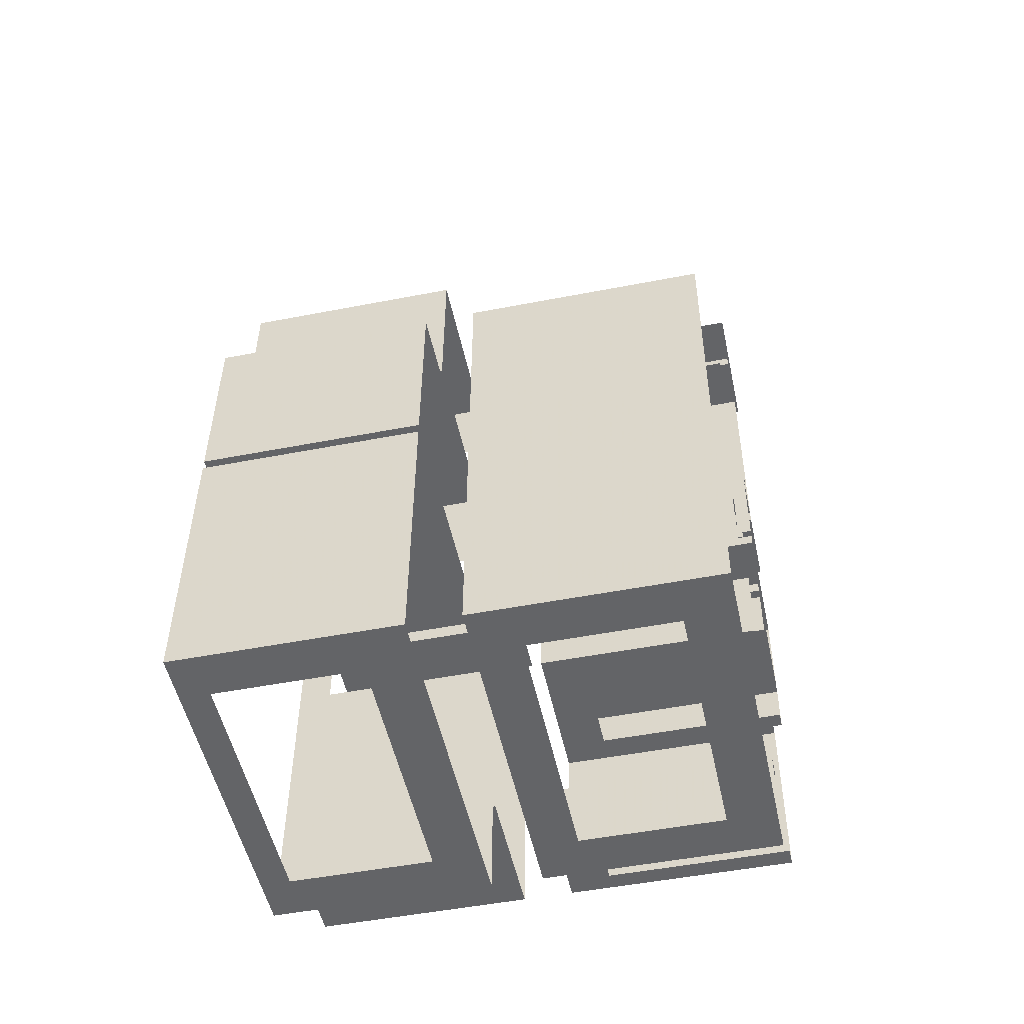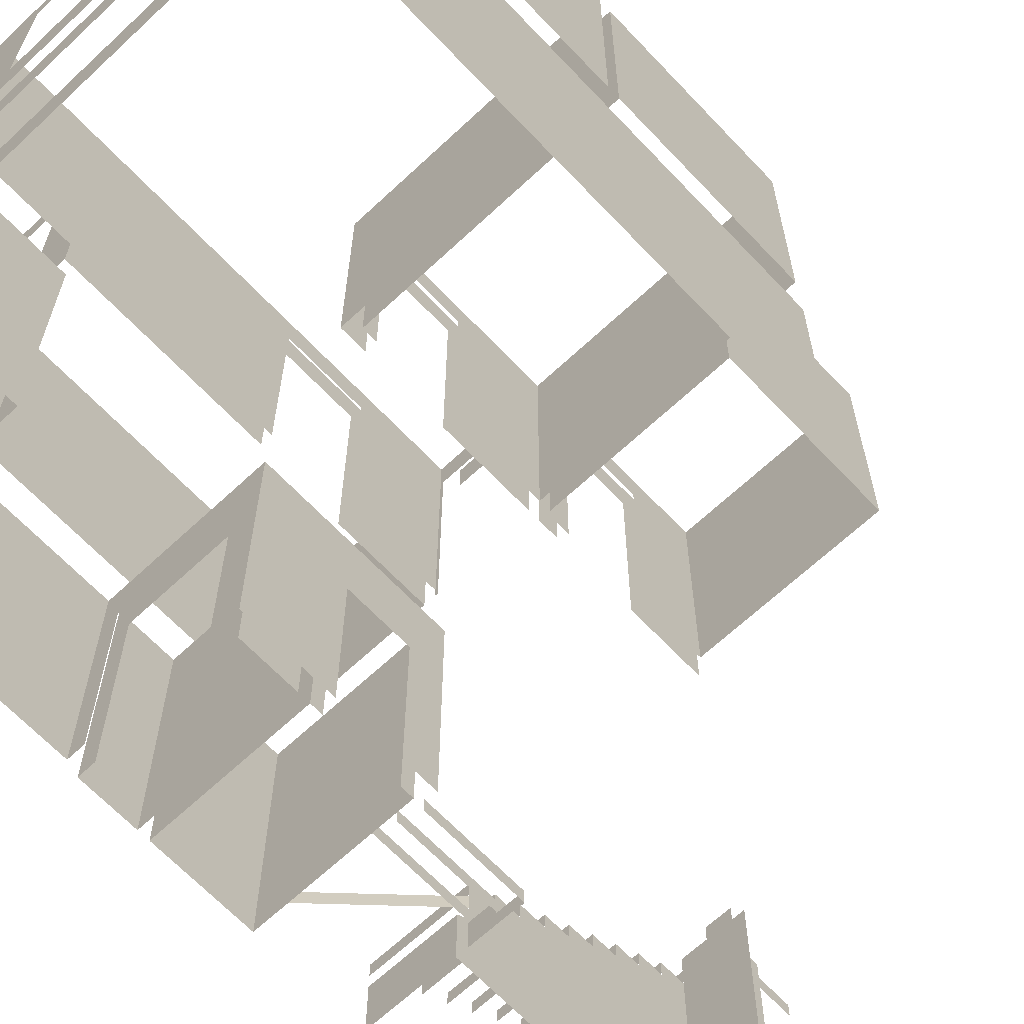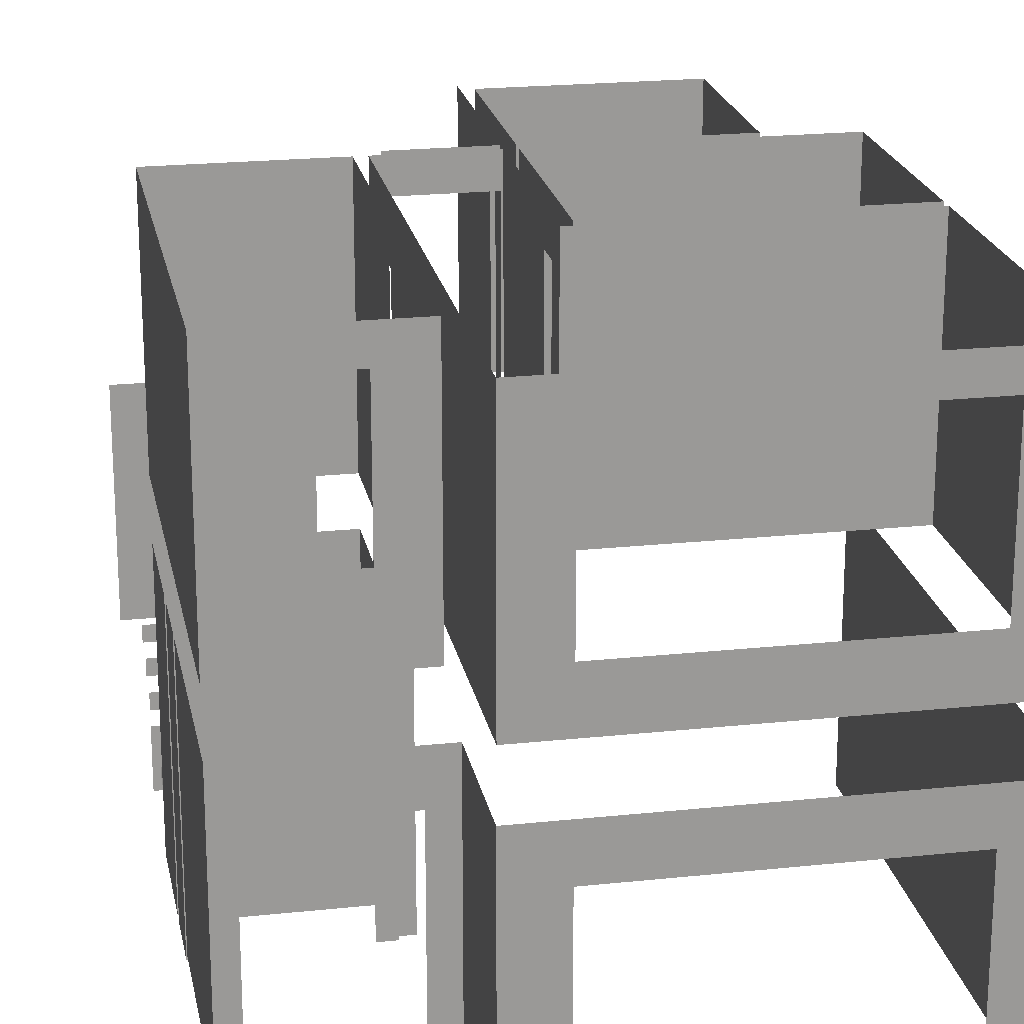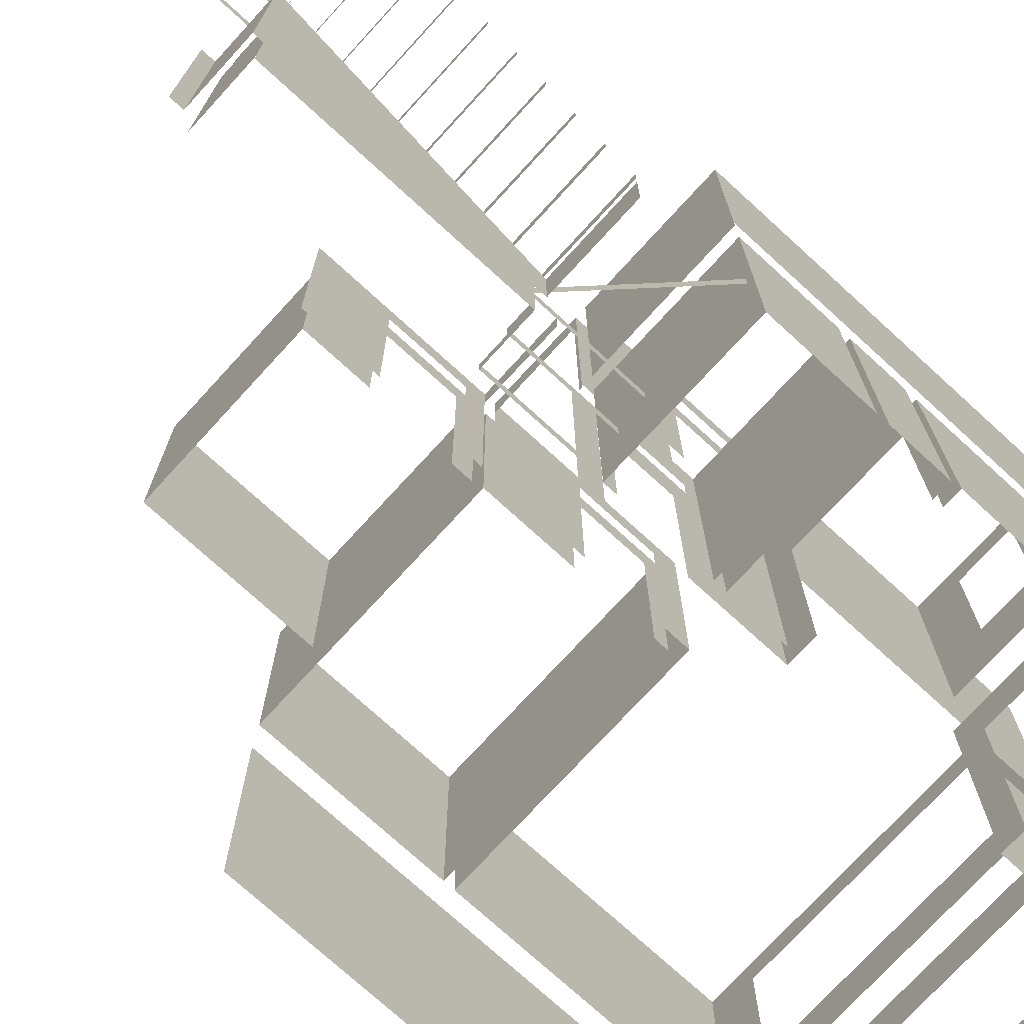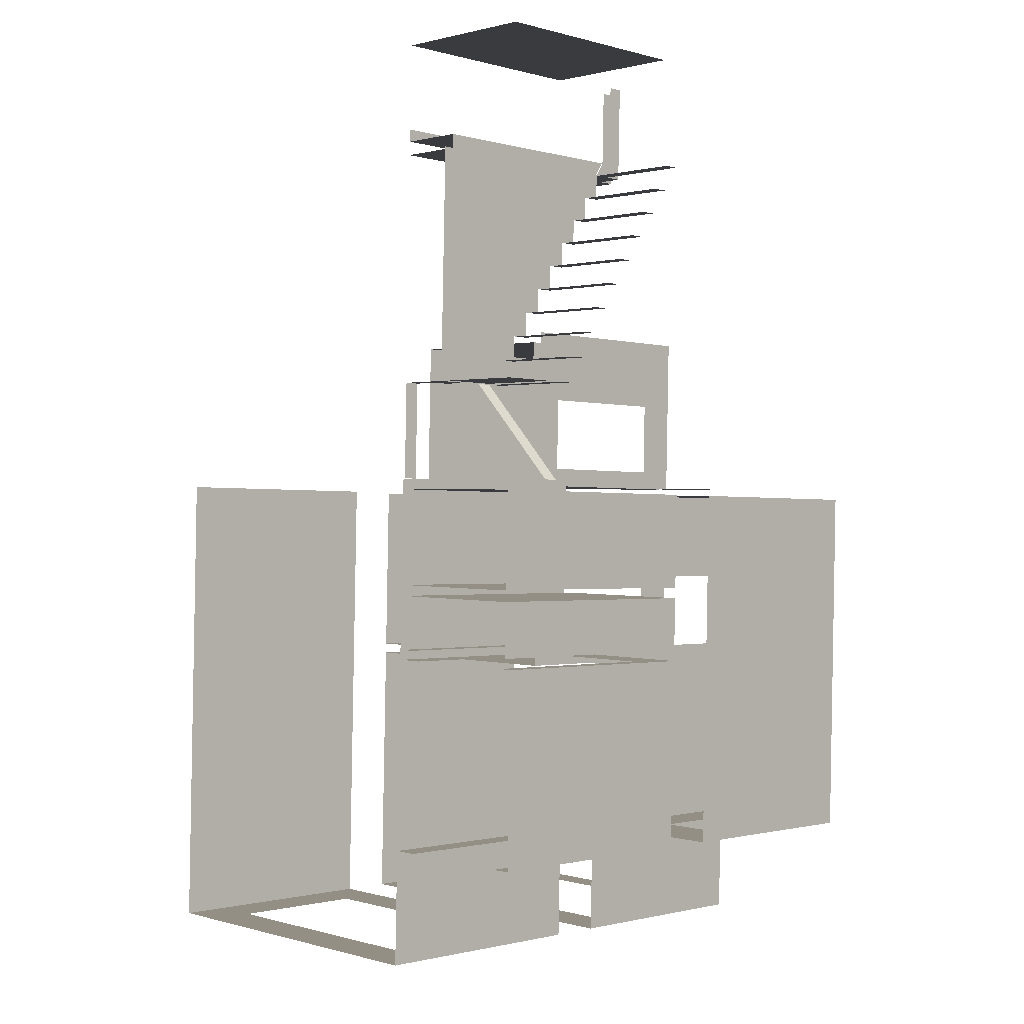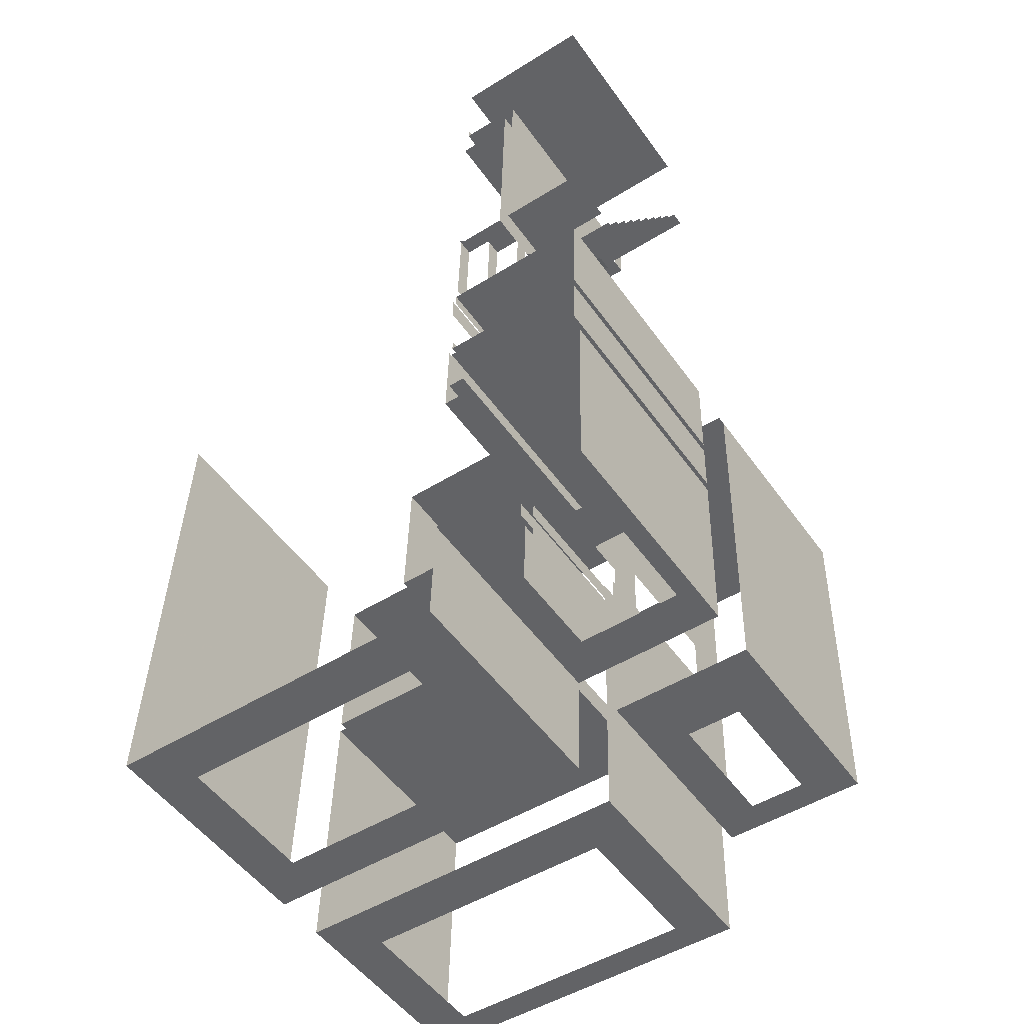
<metadata>
{"format":"obj","ext":"obj","renderer":"f3d","projection":"perspective","resolution":1024,"background":"white","views":[{"elev":-49.9,"azim":-77.9,"up":"+Z"},{"elev":-65.7,"azim":-135.3,"up":"+Y"},{"elev":21.2,"azim":170.7,"up":"+Y"},{"elev":-74.2,"azim":49.0,"up":"+Y"},{"elev":-1.2,"azim":45.3,"up":"+Z"},{"elev":-51.8,"azim":34.6,"up":"+Z"}]}
</metadata>
<code>
o int-walls-base-paint-x-surface
v 6.893 12.65 -210.2
v 15.89 12.65 -210.4
v 15.89 14.33 -210.4
v 6.893 14.33 -210.2
v 17.8 12.33 -193.8
v 17.8 19.33 -193.8
v 17.9 19.33 -193.8
v 17.9 12.33 -193.8
v 6.893 19.33 -210.2
v 15.89 19.33 -210.4
v 15.89 20.36 -210.4
v 6.893 20.36 -210.2
v 5.294 12.65 -210.2
v 5.294 20.36 -210.2
v 17.48 12.65 -210.5
v 17.48 20.36 -210.5
v 17.82 19.33 -196.9
v 17.82 20.36 -196.9
v 17.75 20.36 -199.7
v 17.75 19.33 -199.7
v 18.2 19.33 -197
v 18.13 19.33 -199.7
v 18.13 20.36 -199.7
v 18.2 20.36 -197
v 17.75 12.65 -199.7
v 14.11 19.33 -199.6
v 14.18 19.33 -196.9
v 14.18 20.36 -196.9
v 14.11 20.36 -199.6
v 14.49 19.33 -199.6
v 14.49 20.36 -199.6
v 14.56 20.36 -196.9
v 14.56 19.33 -196.9
v 14.1 12.65 -200.1
v 14.11 12.65 -199.6
v 14.1 20.36 -200.1
v 14.47 12.65 -200.5
v 14.47 20.36 -200.5
v 14.49 12.65 -199.6
v 5.542 20.36 -200.3
v 5.542 12.65 -200.3
v 5.552 12.65 -199.9
v 5.552 20.36 -199.9
v 14.26 12.65 -193.7
v 14.26 20.36 -193.7
v 14.18 12.65 -196.9
v 14.64 12.65 -193.7
v 14.56 12.65 -196.9
v 14.64 20.36 -193.7
v 17.82 12.65 -196.9
v 17.9 12.65 -193.8
v 17.9 20.36 -193.8
v 23.41 12.65 -194
v 23.41 20.36 -194
v 23.09 20.36 -206.6
v 23.09 12.65 -206.6
v 17.96 12.65 -206.5
v 17.96 20.36 -206.5
v 18.13 12.65 -199.7
v 18.28 12.33 -193.8
v 18.2 12.33 -197
v 18.28 20.36 -193.8
v 5.712 20.36 -193.5
v 5.712 12.65 -193.5
v 23.41 12.33 -194
v 19.42 12.65 -206.5
v 21.42 12.65 -206.6
v 21.42 15 -206.6
v 19.42 15 -206.5
v 19.42 19.33 -206.5
v 21.42 19.33 -206.6
v 21.42 20.36 -206.6
v 19.42 20.36 -206.5
v 8.364 12.65 -187.5
v 8.364 20.36 -187.5
v 14.41 20.36 -187.7
v 14.41 12.65 -187.7
v 14.67 19.33 -192.7
v 14.67 20.36 -192.7
v 14.74 20.36 -189.9
v 14.74 19.33 -189.9
v 14.29 19.33 -192.7
v 14.36 19.33 -189.9
v 14.36 20.36 -189.9
v 14.29 20.36 -192.7
v 14.27 12.33 -193.4
v 14.29 12.33 -192.7
v 14.27 20.36 -193.4
v 14.36 12.65 -189.9
v 14.67 12.65 -192.7
v 14.65 12.65 -193.4
v 14.65 20.36 -193.4
v 14.65 19.33 -193.4
v 17.55 19.33 -193.4
v 17.55 20.36 -193.4
v 14.64 19.33 -193.7
v 8.221 12.65 -193.2
v 8.221 20.36 -193.2
v 14.27 12.65 -193.4
v 14.8 20.36 -187.3
v 14.8 16.5 -187.3
v 14.8 12.65 -187.3
v 14.74 12.65 -189.9
v 19.5 11.66 -182.2
v 19.58 11.66 -178.9
v 19.58 11.15 -178.9
v 19.5 11.15 -182.2
v 18.61 11.66 -182.1
v 19.5 11.07 -182.2
v 18.61 11.07 -182.1
v 20.78 9.759 -181.8
v 20.78 2.33 -181.8
v 20.57 2.33 -190.2
v 20.57 4.213 -190.2
v 20.19 4.603 -190.2
v 23.42 4.603 -193.6
v 23.42 4.095 -193.6
v 20.19 4.095 -190.2
v 20.36 9.897 -183.1
v 23.68 9.897 -183.2
v 23.68 9.389 -183.2
v 20.36 9.389 -183.1
v 20.34 9.309 -184
v 23.66 9.309 -184
v 23.66 8.801 -184
v 20.34 8.801 -184
v 20.32 8.721 -184.9
v 23.63 8.721 -184.9
v 23.63 8.212 -184.9
v 20.32 8.212 -184.9
v 20.3 8.132 -185.7
v 23.61 8.132 -185.8
v 23.61 7.624 -185.8
v 20.3 7.624 -185.7
v 20.28 7.544 -186.6
v 23.59 7.544 -186.7
v 23.59 7.036 -186.7
v 20.28 7.036 -186.6
v 20.25 6.956 -187.5
v 23.57 6.956 -187.6
v 23.57 6.448 -187.6
v 20.25 6.448 -187.5
v 20.23 6.368 -188.4
v 23.54 6.368 -188.5
v 23.54 5.859 -188.5
v 20.23 5.859 -188.4
v 20.21 5.779 -189.3
v 23.52 5.779 -189.4
v 23.52 5.271 -189.4
v 20.21 5.271 -189.3
v 20.19 5.191 -190.2
v 23.5 5.191 -190.3
v 23.5 4.683 -190.3
v 20.19 4.683 -190.2
v 20.19 4.015 -190.2
v 20.1 4.015 -193.5
v 20.1 3.506 -193.5
v 20.19 3.506 -190.2
v 19.3 3.426 -190.2
v 19.21 3.426 -193.5
v 19.21 2.918 -193.5
v 19.3 2.918 -190.2
v 18.41 2.838 -190.1
v 18.33 2.838 -193.5
v 18.33 2.33 -193.5
v 18.41 2.33 -190.1
v 20.19 3.426 -190.2
v 18.53 2.33 -190.1
v 20.19 2.33 -190.2
v 20.39 9.897 -182.2
v 20.39 2.33 -182.2
v 20.36 9.309 -183.1
v 20.34 8.721 -184
v 20.32 8.132 -184.9
v 20.3 7.544 -185.7
v 20.28 6.956 -186.6
v 20.25 6.368 -187.5
v 20.23 5.779 -188.4
v 19.3 2.838 -190.2
v 18.41 2.25 -190.1
v 20.21 5.191 -189.3
v 23.5 2.33 -190.3
v 23.5 4.213 -190.3
v 23.26 2.65 -199.9
v 23.26 10.86 -199.9
v 23.09 10.86 -206.6
v 23.09 2.65 -206.6
v 22.44 2.65 -206.6
v 22.44 10.86 -206.6
v 18.4 9.33 -206.5
v 22.44 9.33 -206.6
v 18.4 10.86 -206.5
v 17.74 2.65 -199.8
v 17.74 10.86 -199.8
v 18.68 10.86 -199.8
v 18.68 2.65 -199.8
v 17.9 2.65 -193.4
v 17.9 10.86 -193.4
v 17.88 10.86 -194.2
v 17.88 2.65 -194.2
v 22.68 2.65 -199.9
v 22.68 10.86 -199.9
v 18.18 2.33 -197.5
v 18.18 10.86 -197.5
v 23.31 10.86 -197.7
v 23.31 2.33 -197.7
v 18.18 2.33 -197.2
v 23.32 2.33 -197.3
v 23.32 10.86 -197.3
v 18.18 10.86 -197.2
v 18.27 2.33 -193.8
v 18.26 2.33 -194.3
v 18.26 10.86 -194.3
v 18.27 10.86 -193.8
v 18.13 2.33 -199.4
v 18.69 2.33 -199.4
v 18.69 10.86 -199.4
v 18.13 10.86 -199.4
v 18.19 2.33 -196.8
v 18.19 10.86 -196.8
v 18.26 9.33 -194.3
v 18.19 9.33 -196.8
v 22.69 2.33 -199.5
v 23.27 2.33 -199.5
v 23.27 10.86 -199.5
v 22.69 10.86 -199.5
v 18.69 9.33 -199.4
v 22.69 9.33 -199.5
v 18.68 9.33 -199.8
v 22.68 9.33 -199.9
v 17.88 9.33 -194.2
v 17.82 10.86 -196.7
v 17.82 9.33 -196.7
v 17.82 2.65 -196.7
v 17.59 2.65 -206.5
v 17.59 10.86 -206.5
v 17.49 10.86 -210.5
v 17.49 2.65 -210.5
v 23.41 2.33 -194
v 23.41 10.86 -194
v 18.4 2.65 -206.5
v 20.41 10.49 -181.3
v 20.39 10.49 -182.2
v 23.7 10.49 -182.3
v 23.7 9.977 -182.3
v 20.39 9.977 -182.2
v 20.39 11.07 -182.2
v 20.47 11.07 -178.9
v 20.47 10.57 -178.9
v 20.39 10.57 -182.2
v 18.57 2.33 -181.8
v 18.57 9.759 -181.8
v 18.58 9.759 -181.3
v 18.58 2.33 -181.3
v 18.66 2.33 -178.4
v 18.66 9.759 -178.4
v 23.79 9.759 -178.5
v 23.79 2.33 -178.5
v 6.893 2.65 -210.2
v 15.89 2.65 -210.4
v 15.89 4.33 -210.4
v 6.893 4.33 -210.2
v 5.294 2.65 -210.2
v 5.294 10.86 -210.2
v 5.714 10.86 -193.5
v 5.714 2.65 -193.5
v 6.893 9.33 -210.2
v 15.89 9.33 -210.4
v 15.89 10.86 -210.4
v 6.893 10.86 -210.2
v 18.18 2.65 -182.1
v 18.18 11.07 -182.1
v 20.39 2.65 -182.2
f 1 2 3 4
f 5 6 7 8
f 9 10 11 12
f 13 1 12 14
f 15 16 11 2
f 17 18 19 20
f 21 22 23 24
f 25 19 16 15
f 26 27 28 29
f 30 31 32 33
f 34 35 29 36
f 37 38 31 39
f 13 14 40 41
f 42 34 36 43
f 41 40 38 37
f 44 45 28 46
f 47 48 32 49
f 50 51 52 18
f 53 54 55 56
f 57 58 23 59
f 60 61 24 62
f 42 43 63 64
f 60 62 54 65
f 66 67 68 69
f 70 71 72 73
f 56 55 72 67
f 57 66 73 58
f 74 75 76 77
f 64 63 45 44
f 78 79 80 81
f 82 83 84 85
f 86 87 85 88
f 77 76 84 89
f 90 91 92 79
f 93 94 95 92
f 96 49 52 7
f 74 97 98 75
f 97 99 88 98
f 80 100 101
f 102 103 101
f 80 101 103
f 104 105 106 107
f 108 104 109 110
f 111 112 113 114
f 115 116 117 118
f 119 120 121 122
f 123 124 125 126
f 127 128 129 130
f 131 132 133 134
f 135 136 137 138
f 139 140 141 142
f 143 144 145 146
f 147 148 149 150
f 151 152 153 154
f 155 156 157 158
f 159 160 161 162
f 163 164 165 166
f 167 168 169
f 170 115 169 171
f 170 119 172
f 172 123 173
f 173 127 174
f 174 131 175
f 175 135 176
f 176 139 177
f 177 143 178
f 167 159 179
f 179 163 180
f 181 151 115
f 178 147 181
f 113 182 183 114
f 184 185 186 187
f 188 187 186 189
f 190 191 189 192
f 193 194 195 196
f 197 198 199 200
f 201 202 185 184
f 203 204 205 206
f 207 208 209 210
f 211 212 213 214
f 215 216 217 218
f 219 207 210 220
f 221 222 220 213
f 223 224 225 226
f 227 228 226 217
f 229 195 202 230
f 231 199 232 233
f 234 232 194 193
f 235 236 237 238
f 239 240 209 208
f 206 205 225 224
f 211 214 240 239
f 203 215 218 204
f 235 241 192 236
f 242 243 170
f 243 244 245 246
f 247 248 249 250
f 251 252 253 254
f 255 256 257 258
f 251 112 111 252
f 259 260 261 262
f 263 264 265 266
f 267 268 269 270
f 263 259 270 264
f 271 272 247 273
f 238 237 269 260

</code>
